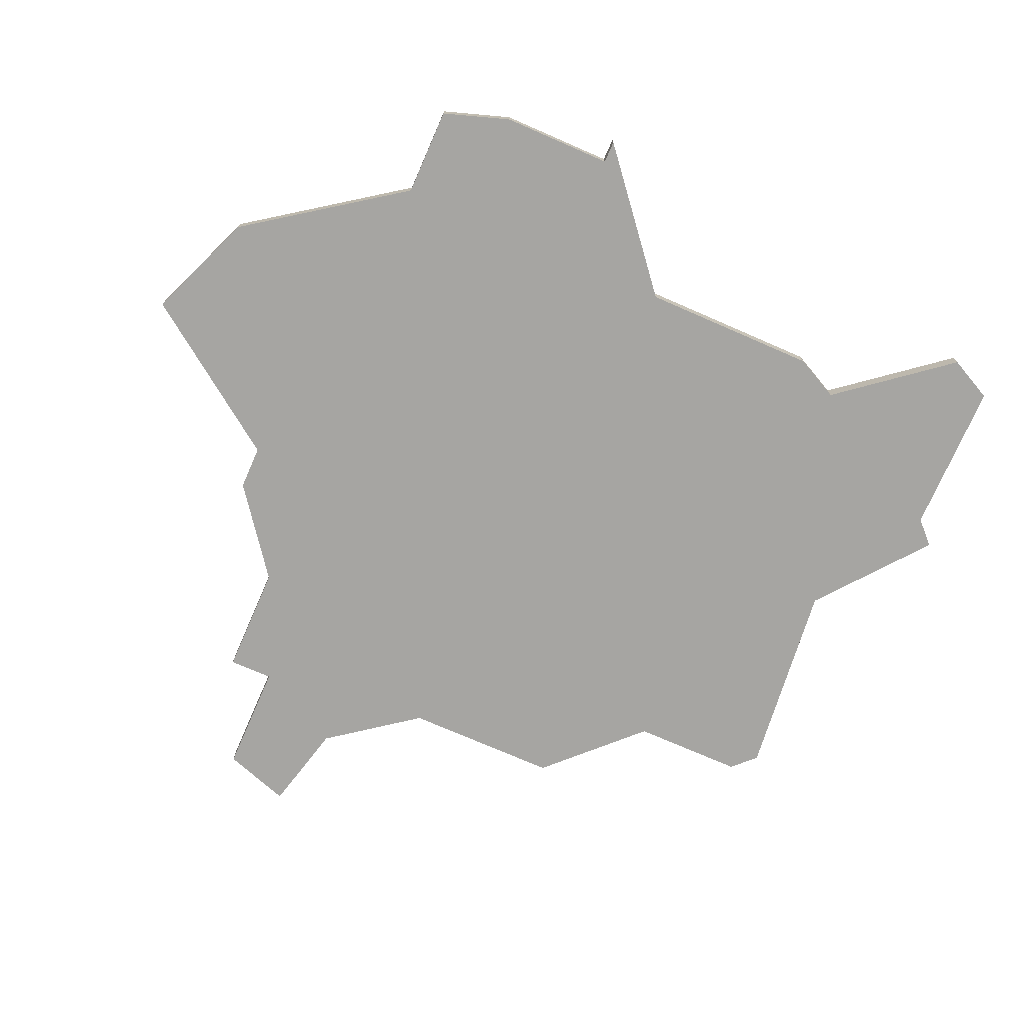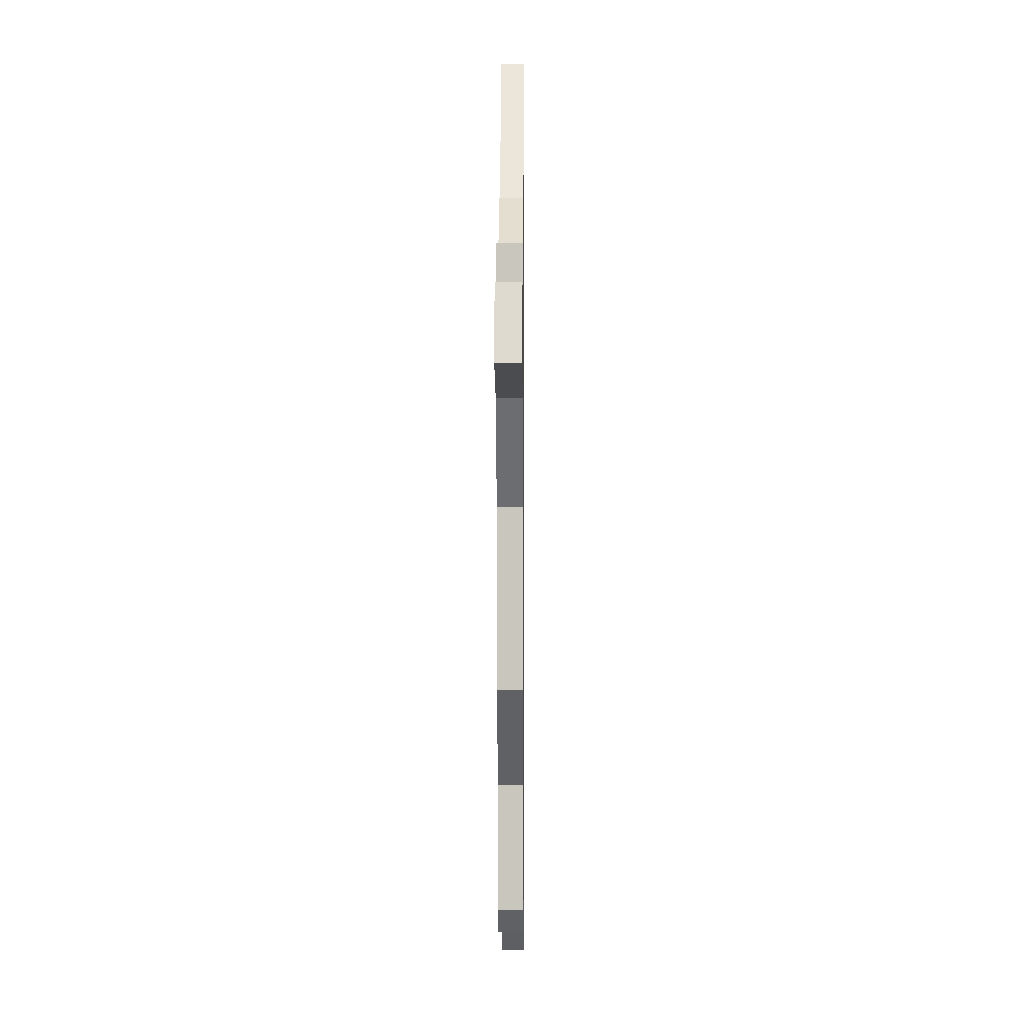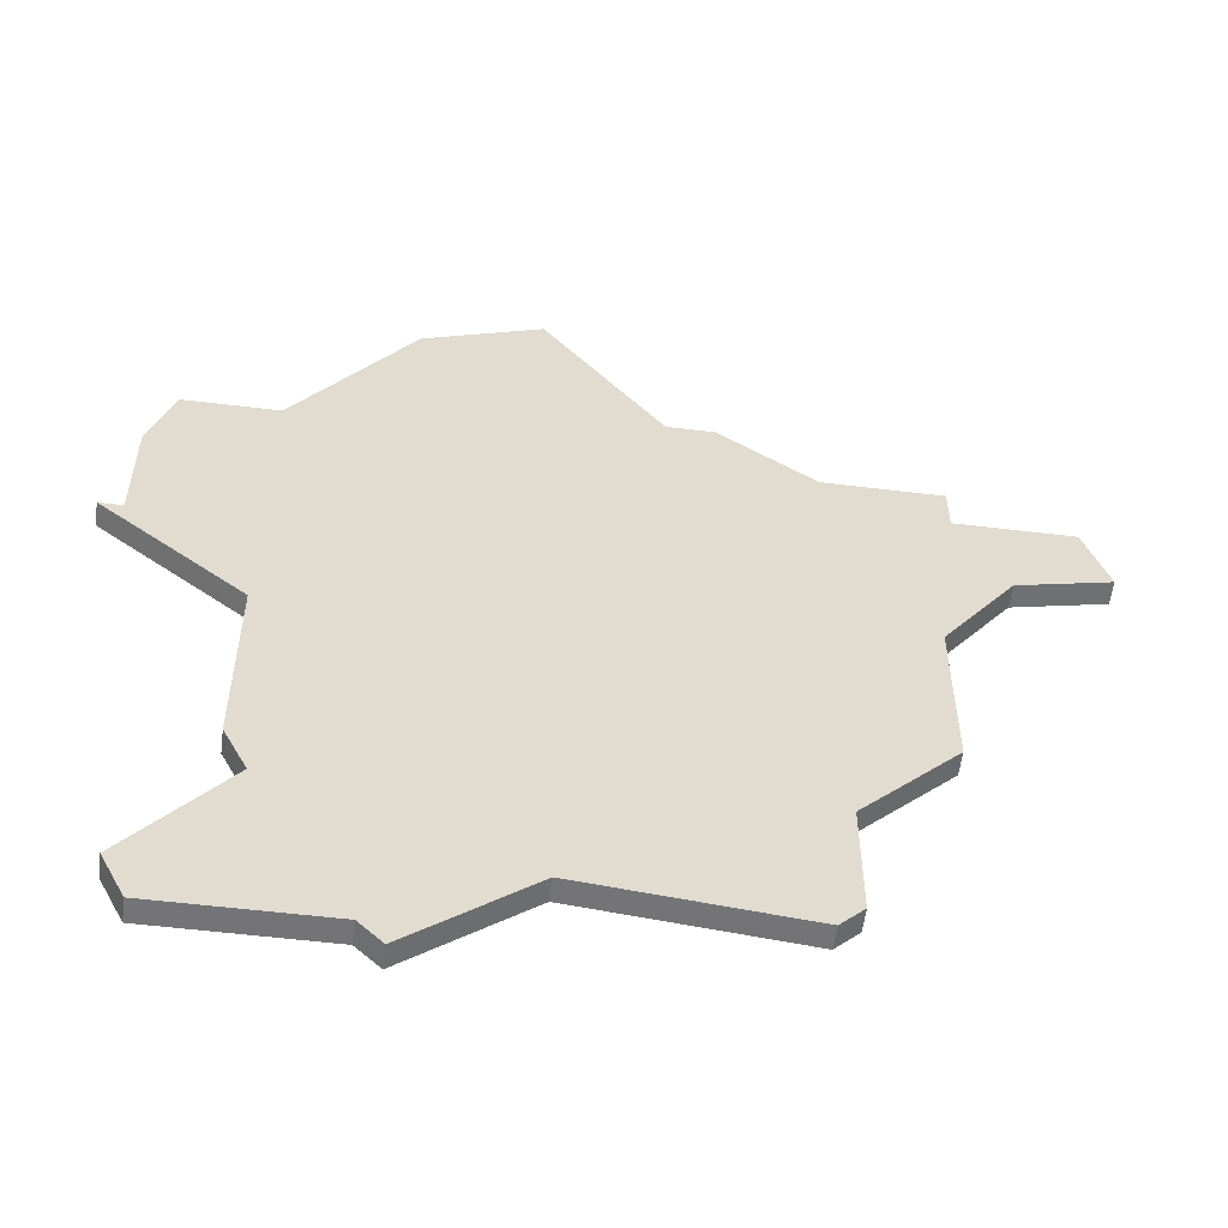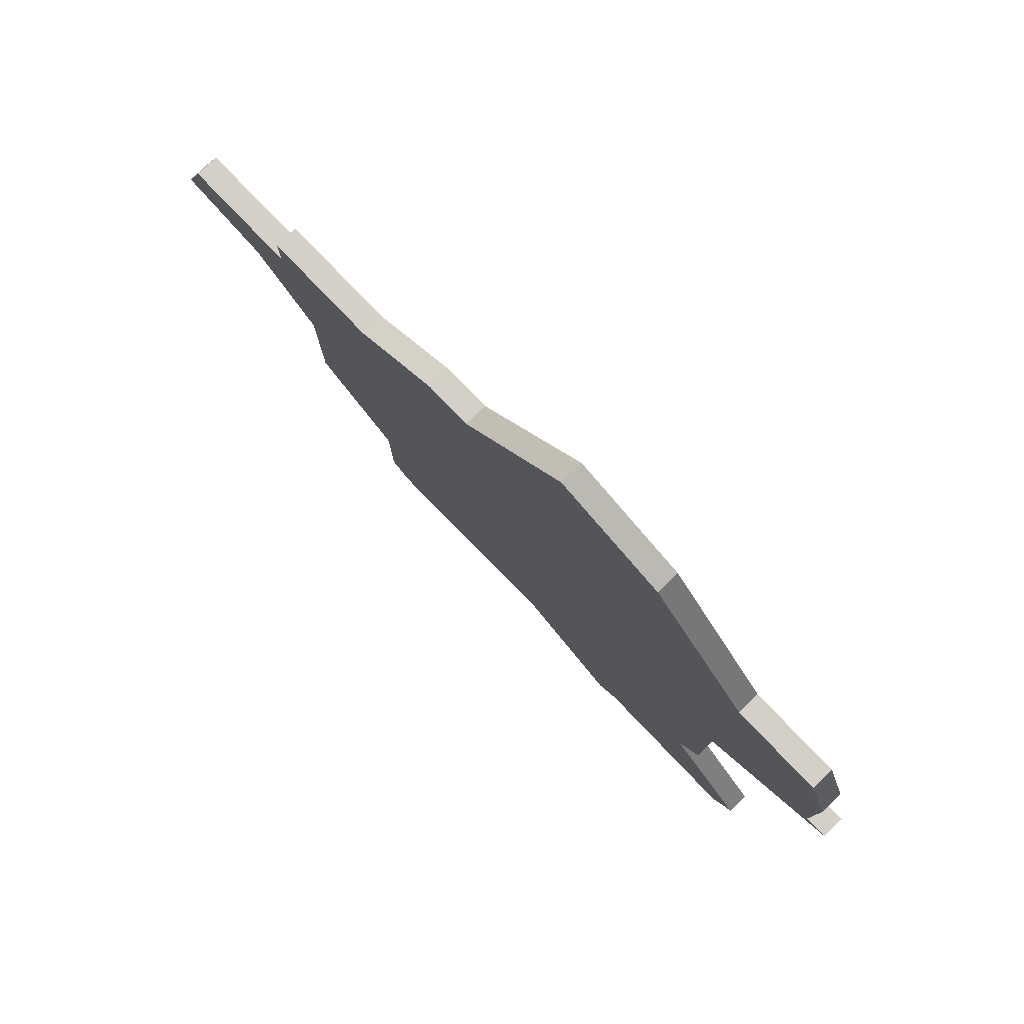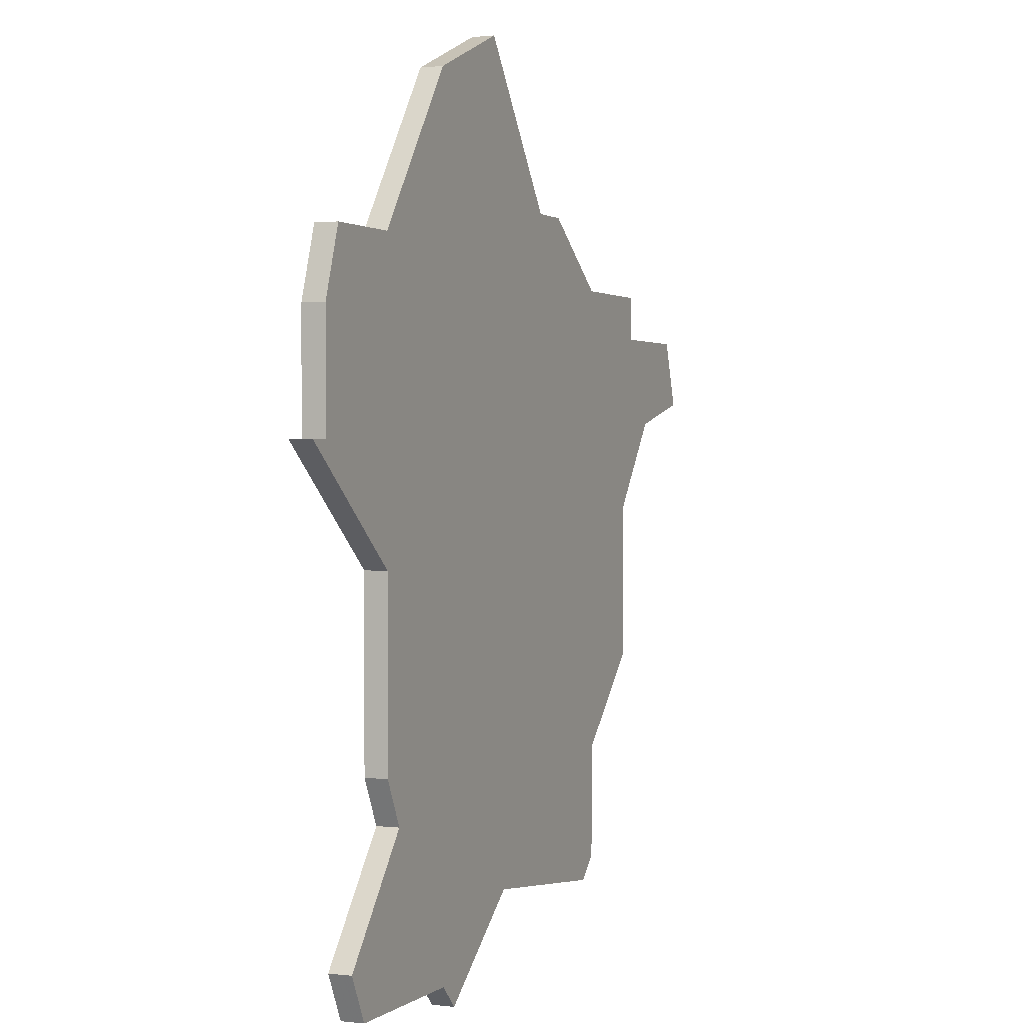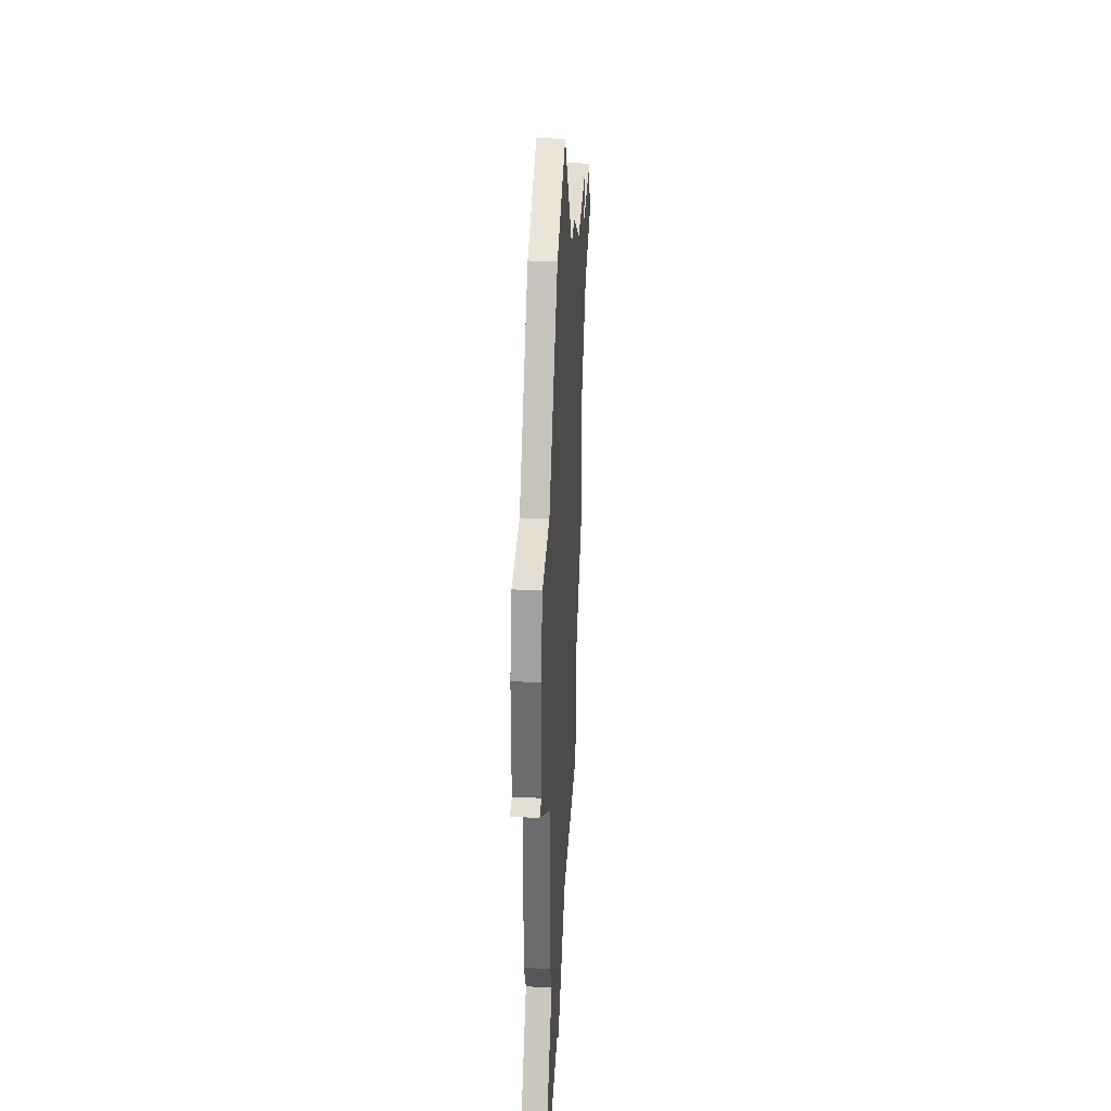
<metadata>
{"format":"obj","ext":"obj","renderer":"f3d","projection":"perspective","resolution":1024,"background":"white","views":[{"elev":-73.6,"azim":-113.6,"up":"+Z"},{"elev":-0.9,"azim":90.4,"up":"+Y"},{"elev":-56.3,"azim":-7.2,"up":"+Y"},{"elev":79.9,"azim":-133.9,"up":"+Y"},{"elev":1.2,"azim":-66.3,"up":"+Y"},{"elev":36.1,"azim":-86.9,"up":"+Y"}]}
</metadata>
<code>
v 2634 -1175 0
v 2634 -1175 1
v 2617 -1207 0
v 2617 -1207 1
v 2650 -1180 0
v 2650 -1180 1
v 2625 -1208 0
v 2625 -1208 1
v 2616 -1205 0
v 2616 -1205 1
v 2624 -1207 0
v 2624 -1207 1
v 2624 -1170 0
v 2624 -1170 1
v 2640 -1199 0
v 2640 -1199 1
v 2640 -1178 0
v 2640 -1178 1
v 2640 -1204 0
v 2640 -1204 1
v 2615 -1177 0
v 2615 -1177 1
v 2639 -1205 0
v 2639 -1205 1
v 2614 -1185 0
v 2614 -1185 1
v 2614 -1180 0
v 2614 -1180 1
v 2647 -1184 0
v 2647 -1184 1
v 2630 -1204 0
v 2630 -1204 1
v 2613 -1185 0
v 2613 -1185 1
v 2629 -1168 0
v 2629 -1168 1
v 2645 -1178 0
v 2645 -1178 1
v 2645 -1180 0
v 2645 -1180 1
v 2620 -1200 0
v 2620 -1200 1
v 2636 -1175 0
v 2636 -1175 1
v 2644 -1195 0
v 2644 -1195 1
v 2644 -1188 0
v 2644 -1188 1
v 2619 -1198 0
v 2619 -1198 1
v 2619 -1190 0
v 2619 -1190 1
v 2619 -1177 0
v 2619 -1177 1
v 2651 -1183 0
v 2651 -1183 1
f 3 9 41
f 31 11 41
f 49 31 41
f 51 31 49
f 1 51 53
f 3 41 11
f 51 33 25
f 53 25 27
f 27 21 53
f 13 35 1
f 53 51 25
f 1 53 13
f 11 31 7
f 23 31 15
f 19 23 15
f 47 45 15
f 1 47 51
f 15 51 47
f 29 47 39
f 43 17 1
f 47 1 17
f 39 5 29
f 47 17 39
f 17 37 39
f 29 5 55
f 31 51 15
f 42 10 4
f 42 12 32
f 42 32 50
f 50 32 52
f 54 52 2
f 12 42 4
f 26 34 52
f 28 26 54
f 54 22 28
f 2 36 14
f 26 52 54
f 14 54 2
f 8 32 12
f 16 32 24
f 16 24 20
f 16 46 48
f 52 48 2
f 48 52 16
f 40 48 30
f 2 18 44
f 18 2 48
f 30 6 40
f 40 18 48
f 40 38 18
f 56 6 30
f 16 52 32
f 14 36 13
f 13 36 35
f 54 14 53
f 53 14 13
f 22 54 21
f 21 54 53
f 28 22 27
f 27 22 21
f 26 28 25
f 25 28 27
f 34 26 33
f 33 26 25
f 52 34 51
f 51 34 33
f 50 52 49
f 49 52 51
f 42 50 41
f 41 50 49
f 10 42 9
f 9 42 41
f 4 10 3
f 3 10 9
f 12 4 11
f 11 4 3
f 8 12 7
f 7 12 11
f 32 8 31
f 31 8 7
f 24 32 23
f 23 32 31
f 20 24 19
f 19 24 23
f 16 20 15
f 15 20 19
f 46 16 45
f 45 16 15
f 48 46 47
f 47 46 45
f 30 48 29
f 29 48 47
f 56 30 55
f 55 30 29
f 6 56 5
f 5 56 55
f 40 6 39
f 39 6 5
f 38 40 37
f 37 40 39
f 18 38 17
f 17 38 37
f 44 18 43
f 43 18 17
f 36 2 35
f 35 2 1
f 2 44 1
f 1 44 43

</code>
